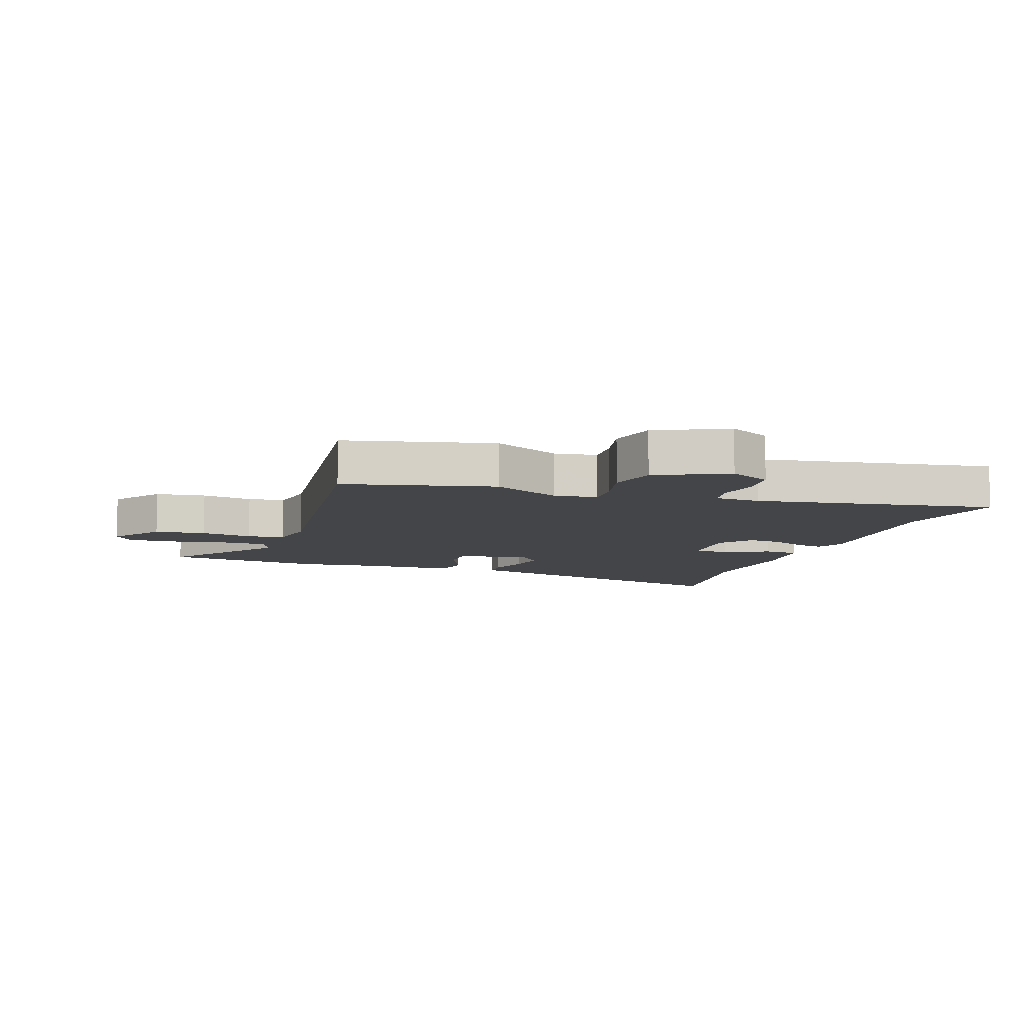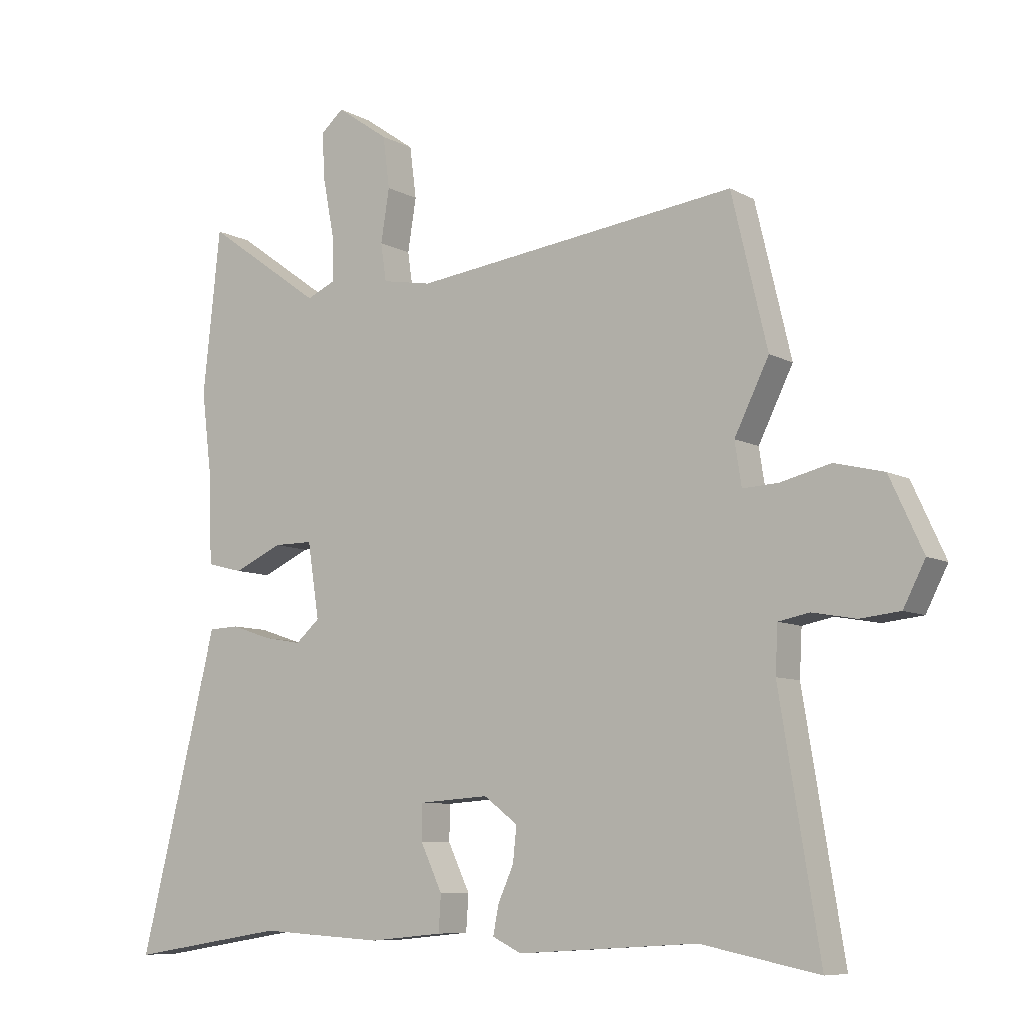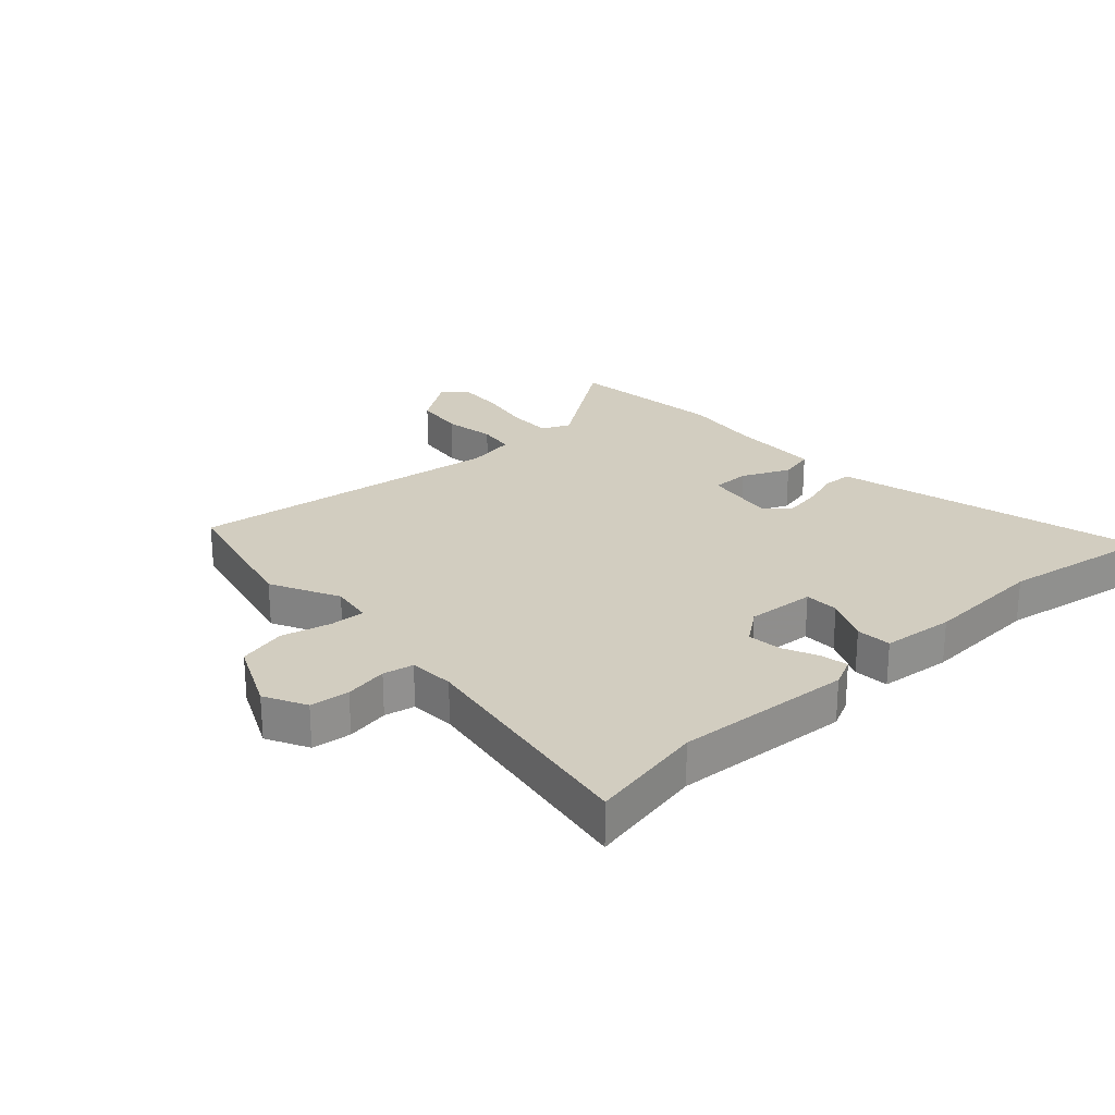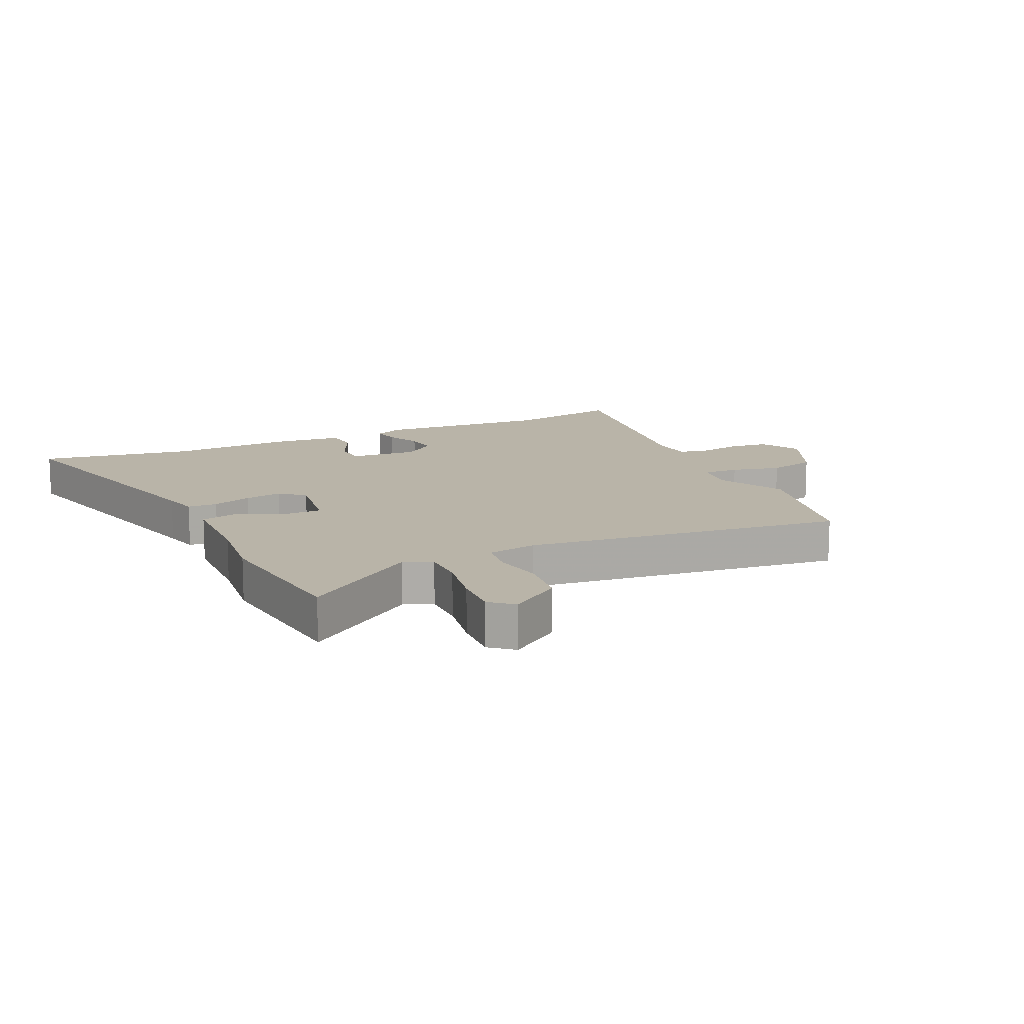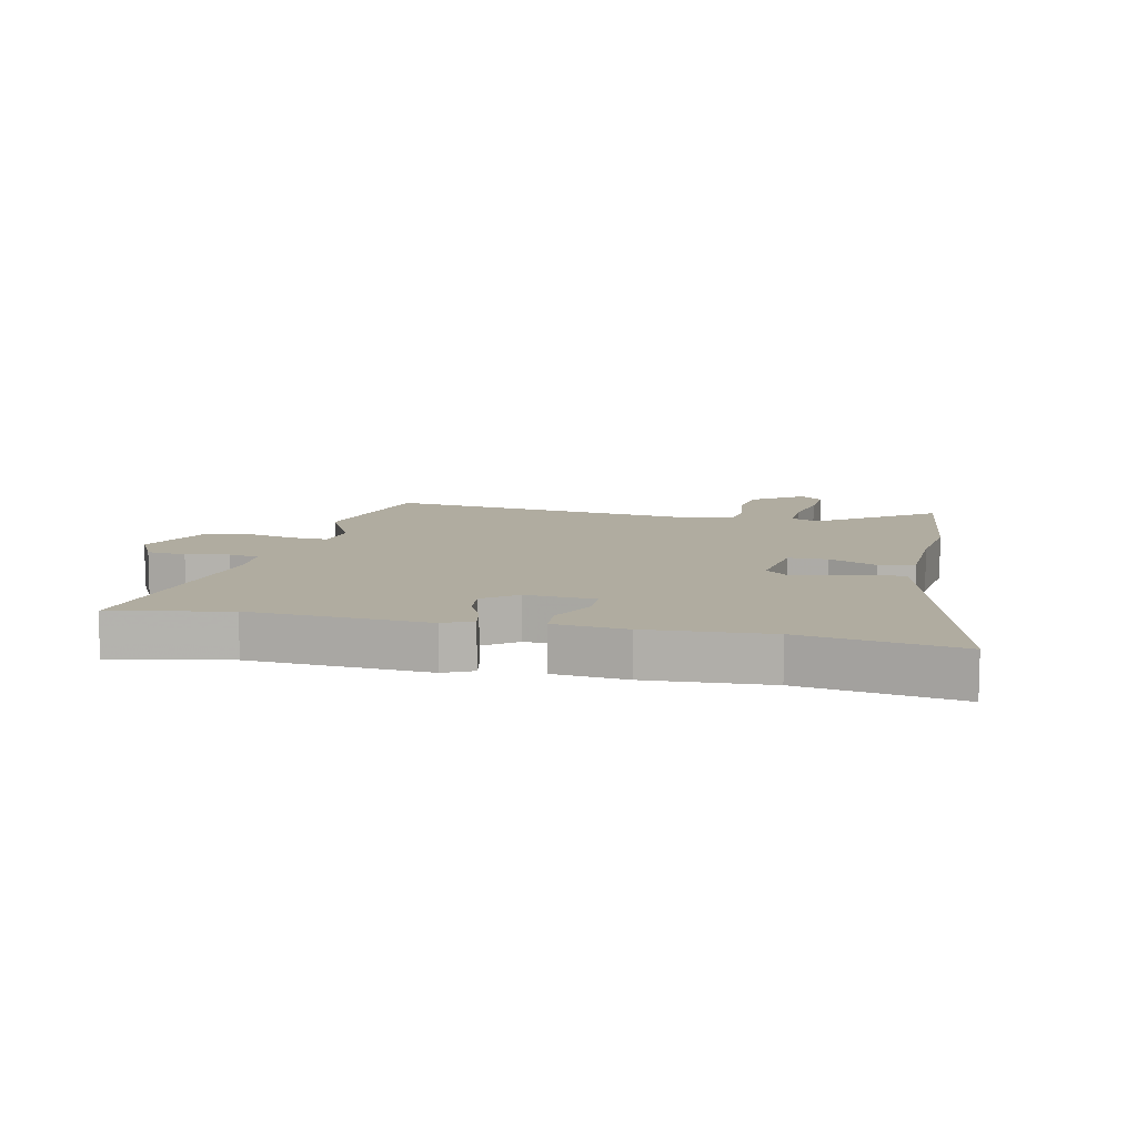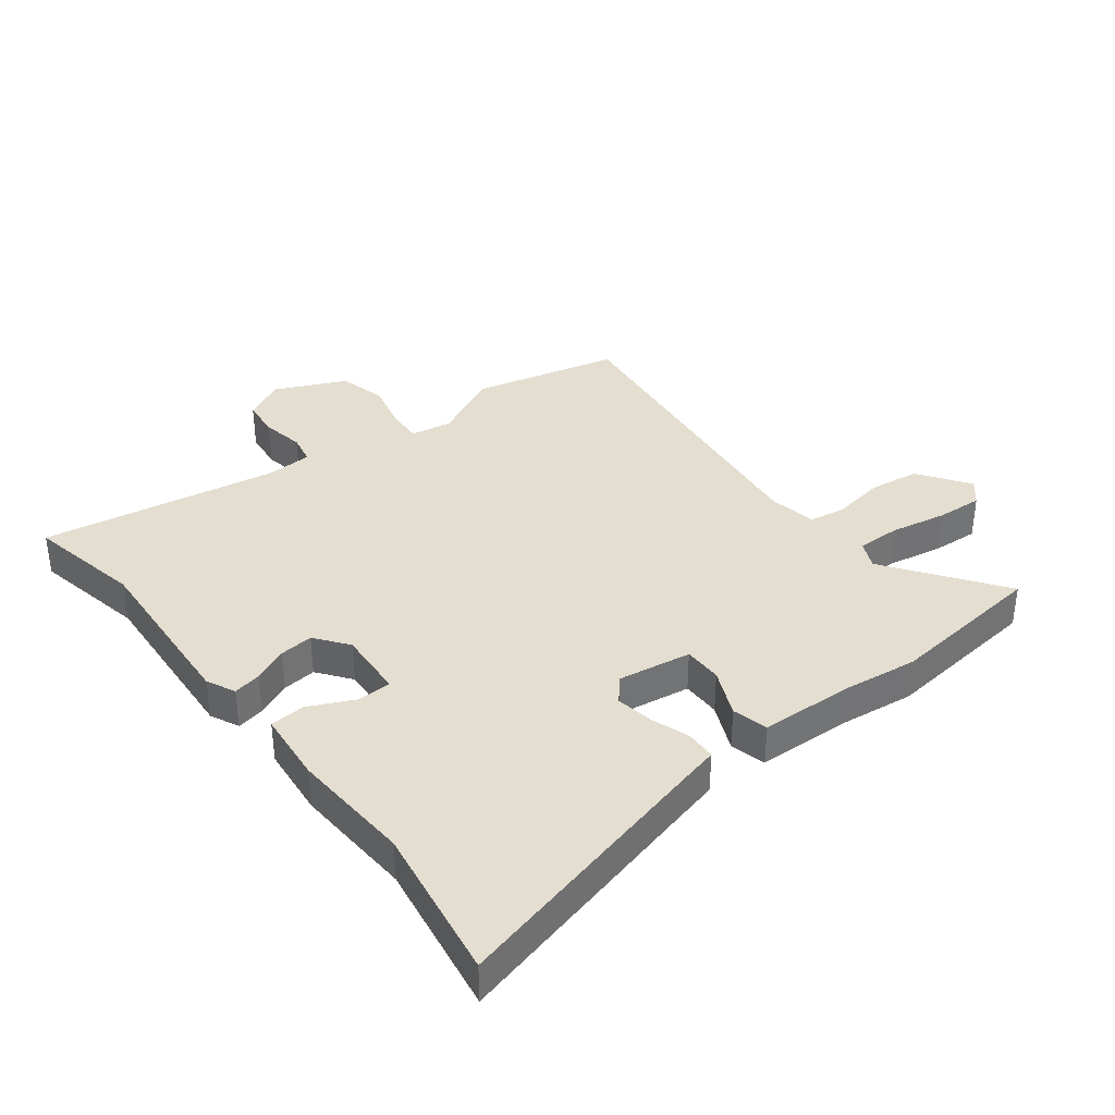
<metadata>
{"format":"obj","ext":"obj","renderer":"f3d","projection":"perspective","resolution":1024,"background":"white","views":[{"elev":-8.7,"azim":71.0,"up":"+Y"},{"elev":-8.2,"azim":34.7,"up":"+Z"},{"elev":24.6,"azim":137.5,"up":"+Y"},{"elev":13.3,"azim":-25.3,"up":"+Y"},{"elev":10.0,"azim":-167.6,"up":"+Y"},{"elev":36.4,"azim":-127.7,"up":"+Y"}]}
</metadata>
<code>
v 0.481 0.07 0.579
v 0.54 0.07 0.331
v 0.483 0.07 0.216
v 0.494 0.07 0.145
v 0.553 0.07 0.148
v 0.636 0.07 0.168
v 0.717 0.07 0.148
v 0.772 0.07 0.029
v 0.736 0.07 -0.041
v 0.67 0.07 -0.048
v 0.598 0.07 -0.035
v 0.547 0.07 -0.045
v 0.543 0.07 -0.121
v 0.609 0.07 -0.522
v 0.415 0.07 -0.483
v 0.118 0.07 -0.502
v 0.07 0.07 -0.479
v 0.079 0.07 -0.432
v 0.105 0.07 -0.374
v 0.111 0.07 -0.317
v 0.055 0.07 -0.275
v -0.06 0.07 -0.283
v -0.061 0.07 -0.341
v -0.025 0.07 -0.417
v -0.029 0.07 -0.476
v -0.15 0.07 -0.488
v -0.354 0.07 -0.476
v -0.614 0.07 -0.518
v -0.499 0.07 -0.057
v -0.485 0.07 0.001
v -0.435 0.07 0.003
v -0.369 0.07 -0.019
v -0.306 0.07 -0.03
v -0.266 0.07 0.005
v -0.285 0.07 0.128
v -0.35 0.07 0.128
v -0.43 0.07 0.092
v -0.49 0.07 0.107
v -0.496 0.07 0.262
v -0.512 0.07 0.391
v -0.483 0.07 0.659
v -0.29 0.07 0.521
v -0.243 0.07 0.542
v -0.244 0.07 0.616
v -0.262 0.07 0.71
v -0.267 0.07 0.789
v -0.229 0.07 0.822
v -0.143 0.07 0.762
v -0.132 0.07 0.677
v -0.146 0.07 0.59
v -0.137 0.07 0.528
v -0.055 0.07 0.513
v 0.481 0 0.579
v 0.54 0 0.331
v 0.483 0 0.216
v 0.494 0 0.145
v 0.553 0 0.148
v 0.636 0 0.168
v 0.717 0 0.148
v 0.772 0 0.029
v 0.736 0 -0.041
v 0.67 0 -0.048
v 0.598 0 -0.035
v 0.547 0 -0.045
v 0.543 0 -0.121
v 0.609 0 -0.522
v 0.415 0 -0.483
v 0.118 0 -0.502
v 0.07 0 -0.479
v 0.079 0 -0.432
v 0.105 0 -0.374
v 0.111 0 -0.317
v 0.055 0 -0.275
v -0.06 0 -0.283
v -0.061 0 -0.341
v -0.025 0 -0.417
v -0.029 0 -0.476
v -0.15 0 -0.488
v -0.354 0 -0.476
v -0.614 0 -0.518
v -0.499 0 -0.057
v -0.485 0 0.001
v -0.435 0 0.003
v -0.369 0 -0.019
v -0.306 0 -0.03
v -0.266 0 0.005
v -0.285 0 0.128
v -0.35 0 0.128
v -0.43 0 0.092
v -0.49 0 0.107
v -0.496 0 0.262
v -0.512 0 0.391
v -0.483 0 0.659
v -0.29 0 0.521
v -0.243 0 0.542
v -0.244 0 0.616
v -0.262 0 0.71
v -0.267 0 0.789
v -0.229 0 0.822
v -0.143 0 0.762
v -0.132 0 0.677
v -0.146 0 0.59
v -0.137 0 0.528
v -0.055 0 0.513
f 47 48 49 50
f 47 50 51
f 44 45 46 47
f 43 44 47 51
f 42 43 51 52
f 39 40 41 42
f 36 37 38 39
f 35 36 39 42
f 34 35 42 52
f 29 30 31 32
f 27 28 29 32
f 27 32 33
f 26 27 33 34
f 23 24 25 26
f 22 23 26 34
f 16 17 18 19
f 15 16 19 20
f 13 14 15 20
f 12 13 20 21
f 8 9 10 11
f 8 11 12
f 5 6 7 8
f 4 5 8 12
f 52 1 2 3
f 52 3 4
f 21 22 34 52
f 4 12 21 52
f 102 101 100 99
f 103 102 99
f 99 98 97 96
f 103 99 96 95
f 104 103 95 94
f 94 93 92 91
f 91 90 89 88
f 94 91 88 87
f 104 94 87 86
f 84 83 82 81
f 84 81 80 79
f 85 84 79
f 86 85 79 78
f 78 77 76 75
f 86 78 75 74
f 71 70 69 68
f 72 71 68 67
f 72 67 66 65
f 73 72 65 64
f 63 62 61 60
f 64 63 60
f 60 59 58 57
f 64 60 57 56
f 55 54 53 104
f 56 55 104
f 104 86 74 73
f 104 73 64 56
f 1 53 54 2
f 2 54 55 3
f 3 55 56 4
f 4 56 57 5
f 5 57 58 6
f 6 58 59 7
f 7 59 60 8
f 8 60 61 9
f 9 61 62 10
f 10 62 63 11
f 11 63 64 12
f 12 64 65 13
f 13 65 66 14
f 14 66 67 15
f 15 67 68 16
f 16 68 69 17
f 17 69 70 18
f 18 70 71 19
f 19 71 72 20
f 20 72 73 21
f 21 73 74 22
f 22 74 75 23
f 23 75 76 24
f 24 76 77 25
f 25 77 78 26
f 26 78 79 27
f 27 79 80 28
f 28 80 81 29
f 29 81 82 30
f 30 82 83 31
f 31 83 84 32
f 32 84 85 33
f 33 85 86 34
f 34 86 87 35
f 35 87 88 36
f 36 88 89 37
f 37 89 90 38
f 38 90 91 39
f 39 91 92 40
f 40 92 93 41
f 41 93 94 42
f 42 94 95 43
f 43 95 96 44
f 44 96 97 45
f 45 97 98 46
f 46 98 99 47
f 47 99 100 48
f 48 100 101 49
f 49 101 102 50
f 50 102 103 51
f 51 103 104 52
f 52 104 53 1

</code>
